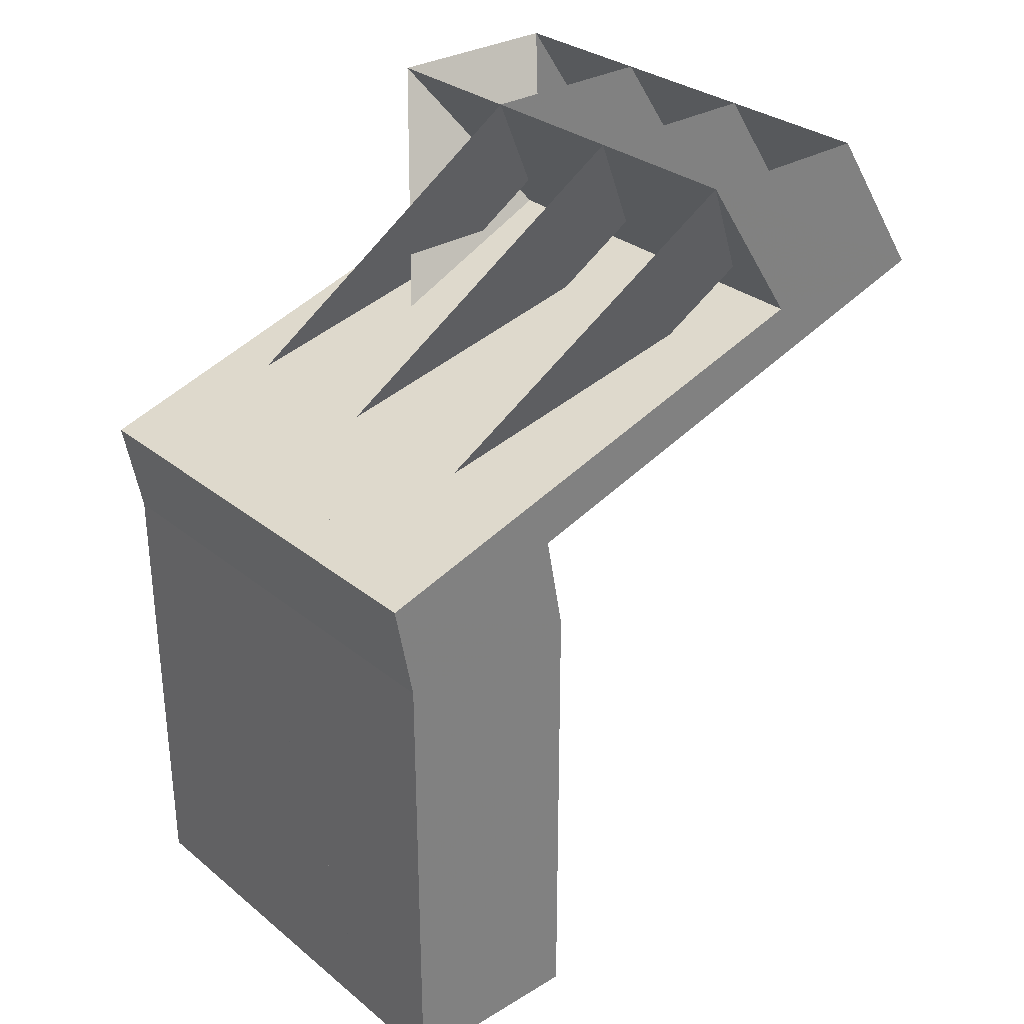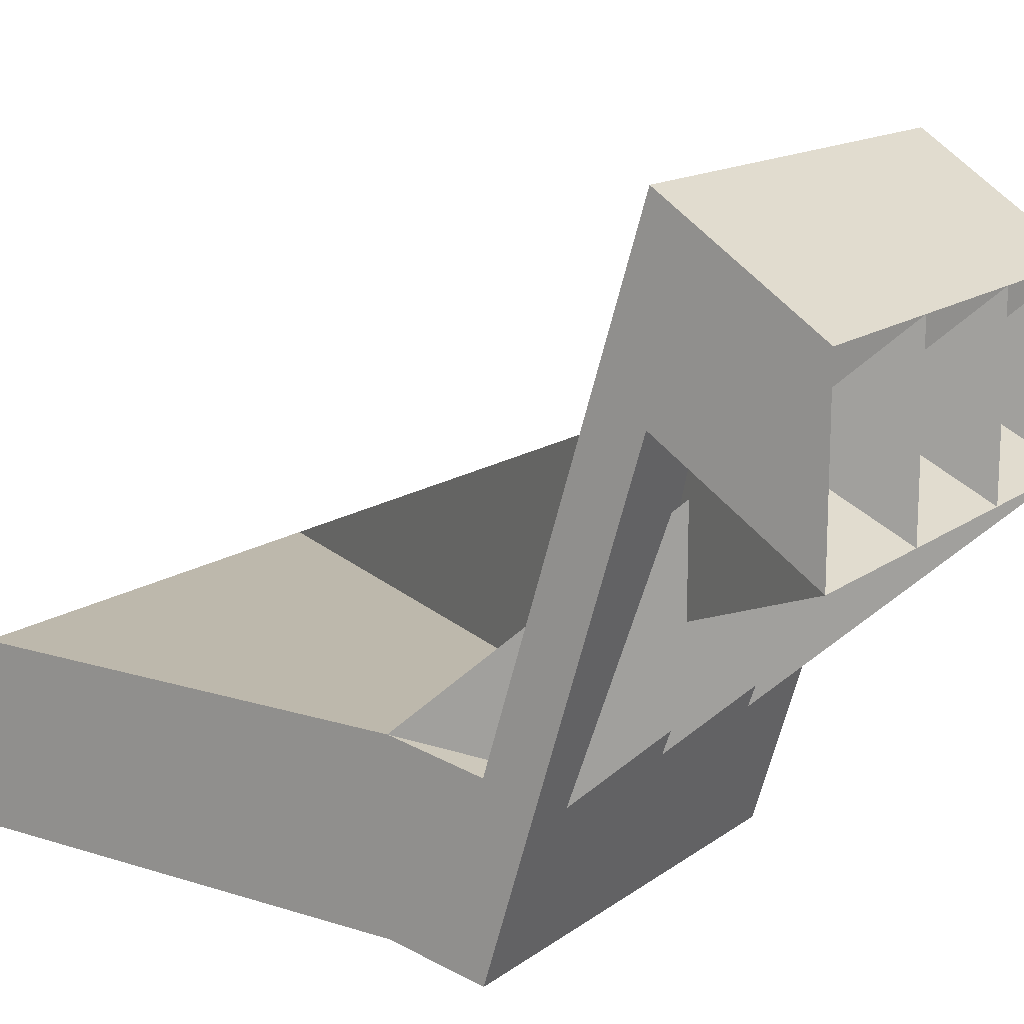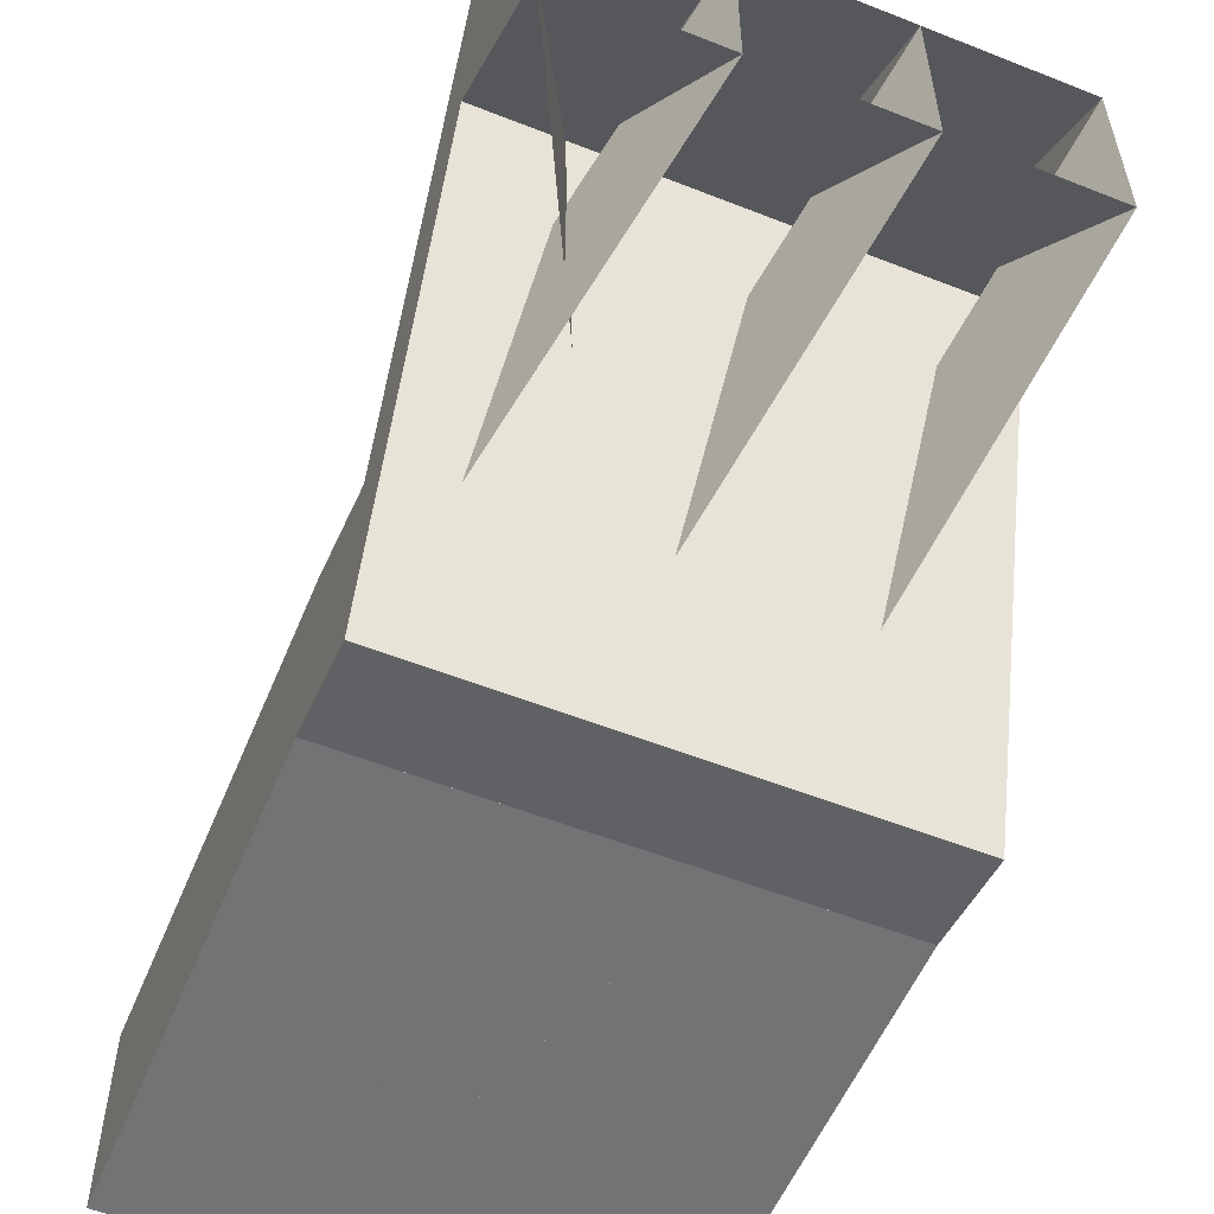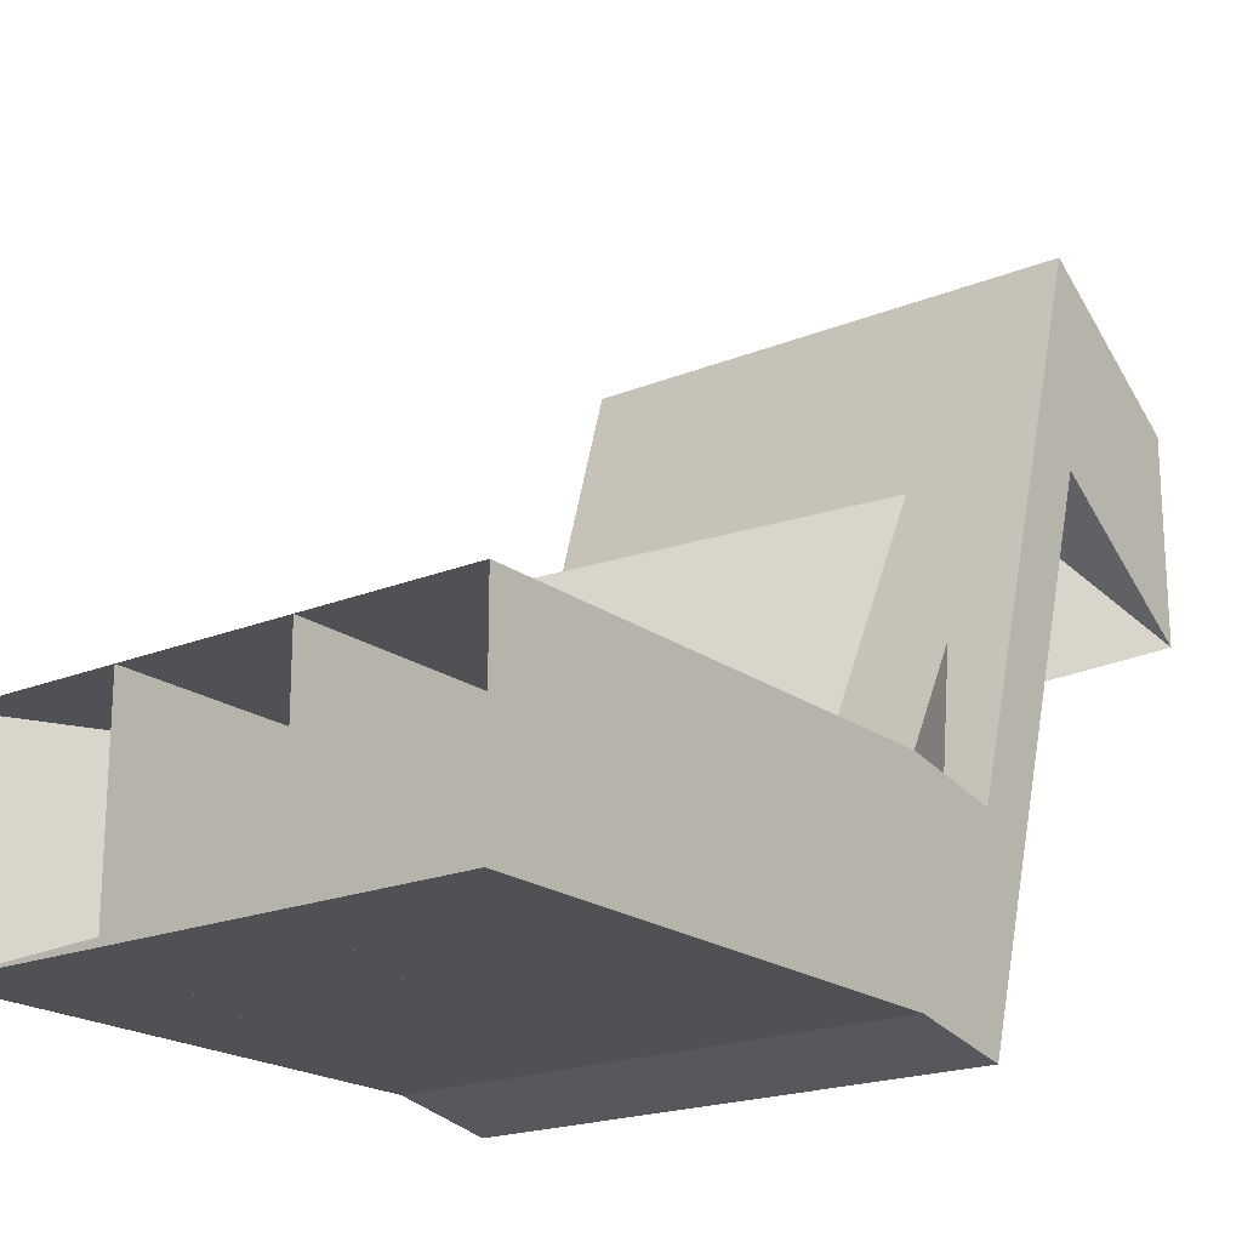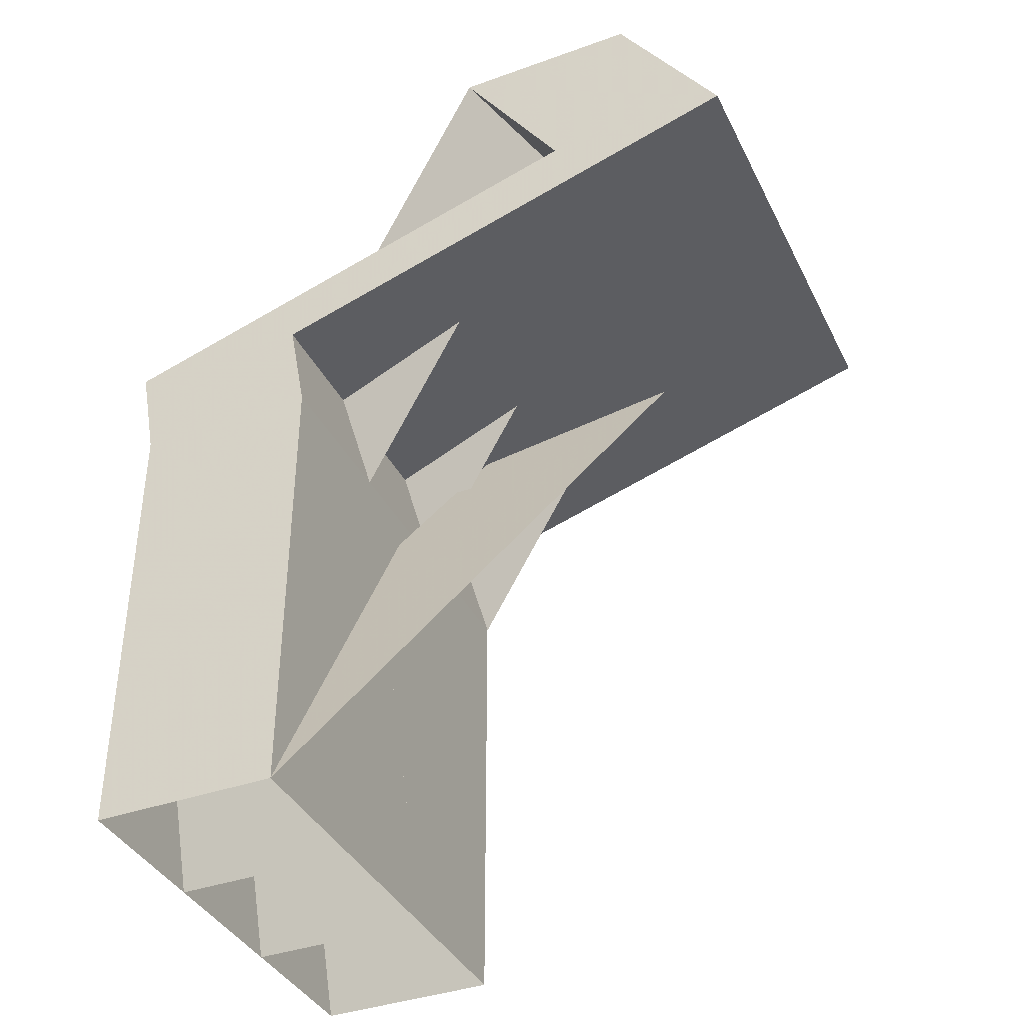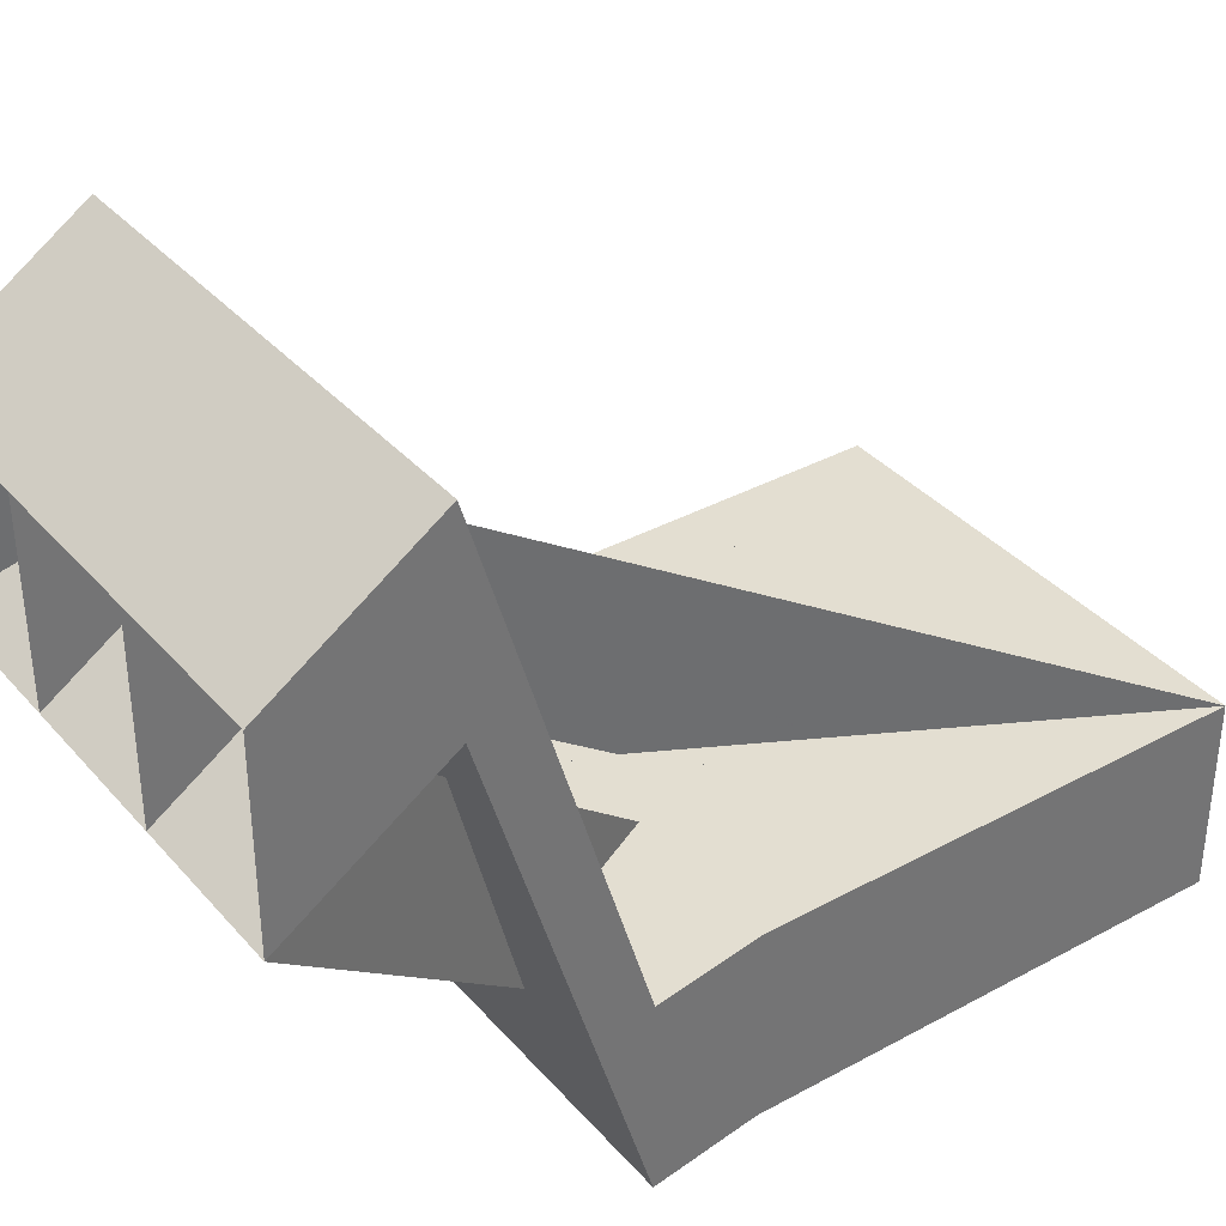
<metadata>
{"format":"obj","ext":"obj","renderer":"f3d","projection":"perspective","resolution":1024,"background":"white","views":[{"elev":30.4,"azim":-130.9,"up":"+Y"},{"elev":14.8,"azim":124.0,"up":"+Z"},{"elev":-55.8,"azim":157.5,"up":"+Z"},{"elev":-19.9,"azim":37.1,"up":"+Z"},{"elev":-38.5,"azim":-65.7,"up":"+Y"},{"elev":36.3,"azim":-125.4,"up":"+Z"}]}
</metadata>
<code>
v 1.583e+04 1.598e+04 13.34
v 1.583e+04 1.599e+04 12.35
v 1.583e+04 1.599e+04 39.13
v 1.583e+04 1.6e+04 33.52
v 1.584e+04 1.598e+04 13.34
v 1.584e+04 1.599e+04 12.35
v 1.584e+04 1.599e+04 39.13
v 1.584e+04 1.6e+04 33.52
v 1.585e+04 1.598e+04 13.34
v 1.585e+04 1.599e+04 12.35
v 1.585e+04 1.599e+04 39.13
v 1.585e+04 1.6e+04 33.52
v 1.586e+04 1.598e+04 13.34
v 1.586e+04 1.599e+04 12.35
v 1.586e+04 1.599e+04 39.13
v 1.586e+04 1.6e+04 33.52
v 1.583e+04 1.595e+04 13.34
v 1.583e+04 1.596e+04 13.34
v 1.583e+04 1.597e+04 13.34
v 1.584e+04 1.595e+04 13.34
v 1.584e+04 1.596e+04 13.34
v 1.584e+04 1.597e+04 13.34
v 1.585e+04 1.595e+04 13.34
v 1.585e+04 1.596e+04 13.34
v 1.585e+04 1.597e+04 13.34
v 1.586e+04 1.595e+04 13.34
v 1.586e+04 1.596e+04 13.34
v 1.586e+04 1.597e+04 13.34
v 1.583e+04 1.598e+04 3.342
v 1.583e+04 1.599e+04 2.347
v 1.583e+04 1.599e+04 29.13
v 1.583e+04 1.6e+04 23.52
v 1.584e+04 1.598e+04 3.342
v 1.584e+04 1.599e+04 2.347
v 1.584e+04 1.599e+04 29.13
v 1.584e+04 1.6e+04 23.52
v 1.585e+04 1.598e+04 3.342
v 1.585e+04 1.599e+04 2.347
v 1.585e+04 1.599e+04 29.13
v 1.585e+04 1.6e+04 23.52
v 1.586e+04 1.598e+04 3.342
v 1.586e+04 1.599e+04 2.347
v 1.586e+04 1.599e+04 29.13
v 1.586e+04 1.6e+04 23.52
v 1.583e+04 1.595e+04 3.342
v 1.583e+04 1.596e+04 3.342
v 1.583e+04 1.597e+04 3.342
v 1.584e+04 1.595e+04 3.342
v 1.584e+04 1.596e+04 3.342
v 1.584e+04 1.597e+04 3.342
v 1.585e+04 1.595e+04 3.342
v 1.585e+04 1.596e+04 3.342
v 1.585e+04 1.597e+04 3.342
v 1.586e+04 1.595e+04 3.342
v 1.586e+04 1.596e+04 3.342
v 1.586e+04 1.597e+04 3.342
f 1 2 6
f 1 6 5
f 2 3 7
f 2 7 6
f 3 4 8
f 3 8 7
f 5 6 10
f 5 10 9
f 6 7 11
f 6 11 10
f 7 8 12
f 7 12 11
f 9 10 14
f 9 14 13
f 10 11 15
f 10 15 14
f 11 12 16
f 11 16 15
f 17 18 21
f 17 21 20
f 18 19 22
f 18 22 21
f 19 1 5
f 19 5 22
f 20 21 24
f 20 24 23
f 21 22 25
f 21 25 24
f 22 5 9
f 22 9 25
f 23 24 27
f 23 27 26
f 24 25 28
f 24 28 27
f 25 9 13
f 25 13 28
f 29 34 30
f 29 33 34
f 30 35 31
f 30 34 35
f 31 36 32
f 31 35 36
f 33 38 34
f 33 37 38
f 34 39 35
f 34 38 39
f 35 40 36
f 35 39 40
f 37 42 38
f 37 41 42
f 38 43 39
f 38 42 43
f 39 44 40
f 39 43 44
f 45 49 46
f 45 48 49
f 46 50 47
f 46 49 50
f 47 33 29
f 47 50 33
f 48 52 49
f 48 51 52
f 49 53 50
f 49 52 53
f 50 37 33
f 50 53 37
f 51 55 52
f 51 54 55
f 52 56 53
f 52 55 56
f 53 41 37
f 53 56 41
f 1 2 30
f 1 30 29
f 2 3 31
f 2 31 30
f 3 4 32
f 3 32 31
f 4 5 33
f 4 33 32
f 5 6 34
f 5 34 33
f 6 7 35
f 6 35 34
f 7 8 36
f 7 36 35
f 8 9 37
f 8 37 36
f 9 10 38
f 9 38 37
f 10 11 39
f 10 39 38
f 11 12 40
f 11 40 39
f 12 13 41
f 12 41 40
f 13 14 42
f 13 42 41
f 14 15 43
f 14 43 42
f 15 16 44
f 15 44 43
f 16 17 45
f 16 45 44
f 17 18 46
f 17 46 45
f 18 19 47
f 18 47 46
f 19 1 29
f 19 29 47
f 1 20 48
f 1 48 29
f 20 21 49
f 20 49 48
f 21 22 50
f 21 50 49
f 22 5 33
f 22 33 50
f 5 23 51
f 5 51 33
f 23 24 52
f 23 52 51
f 24 25 53
f 24 53 52
f 25 9 37
f 25 37 53
f 9 26 54
f 9 54 37
f 26 27 55
f 26 55 54
f 27 28 56
f 27 56 55
f 28 13 41
f 28 41 56
f 13 1 29
f 13 29 41

</code>
